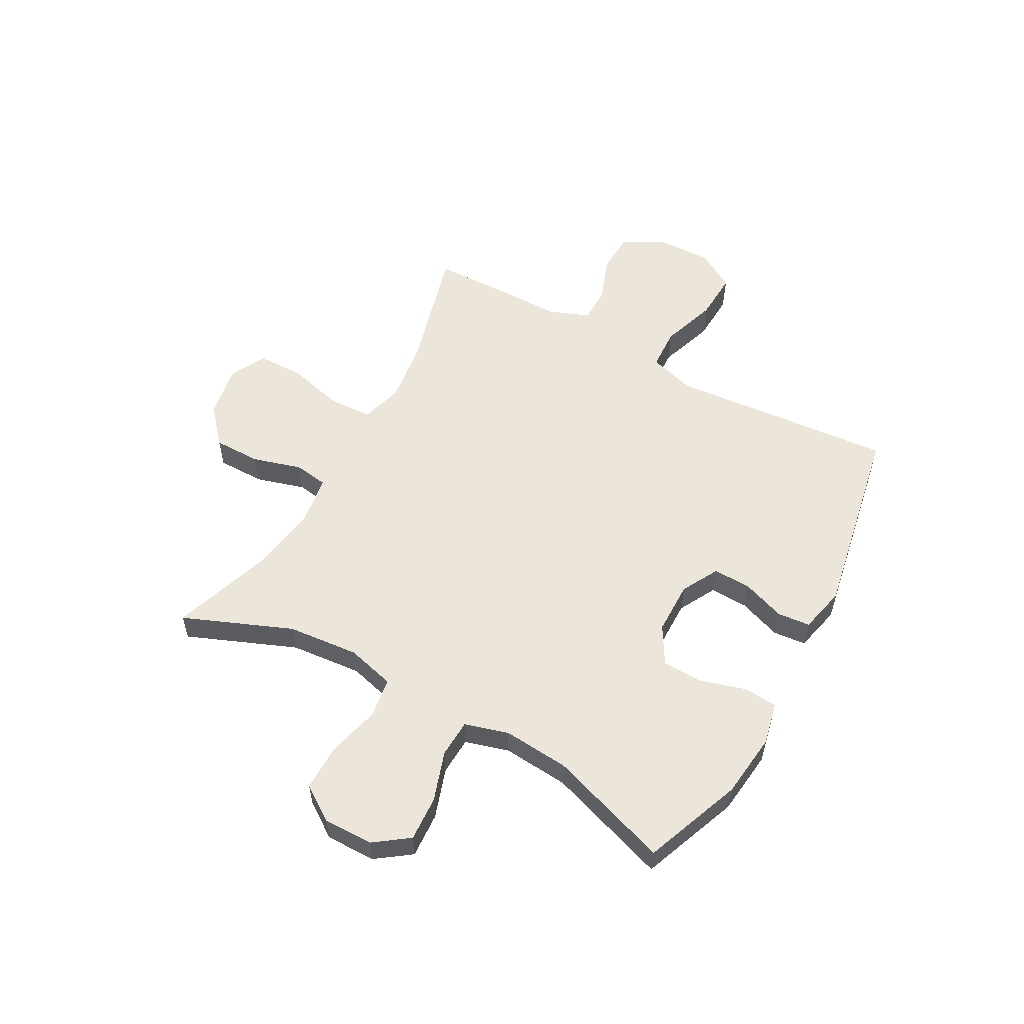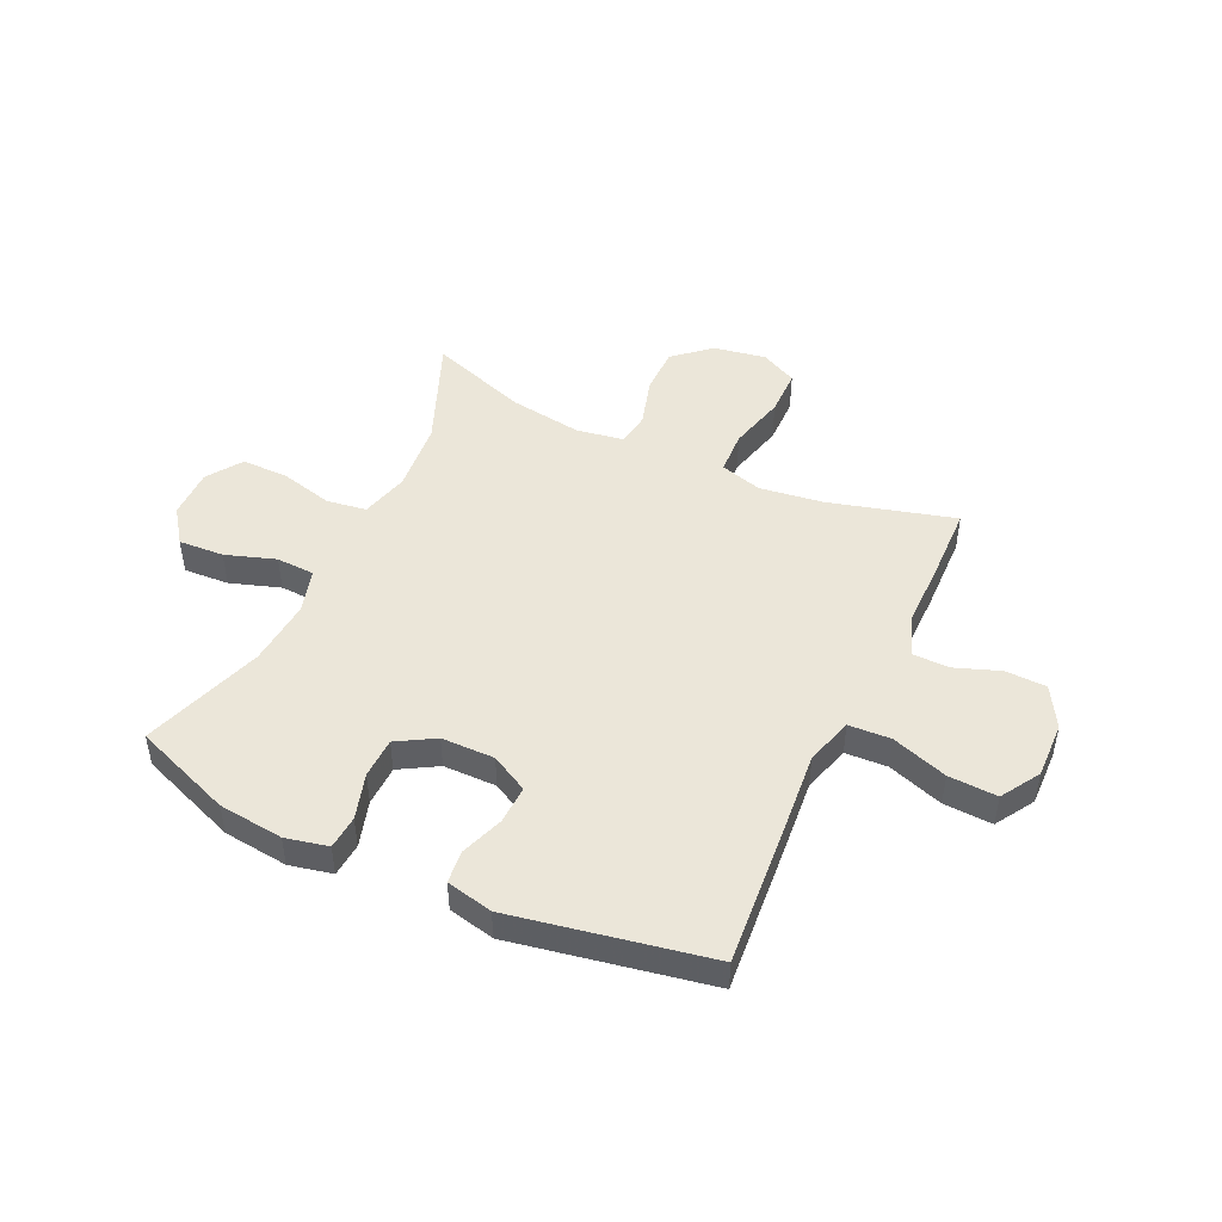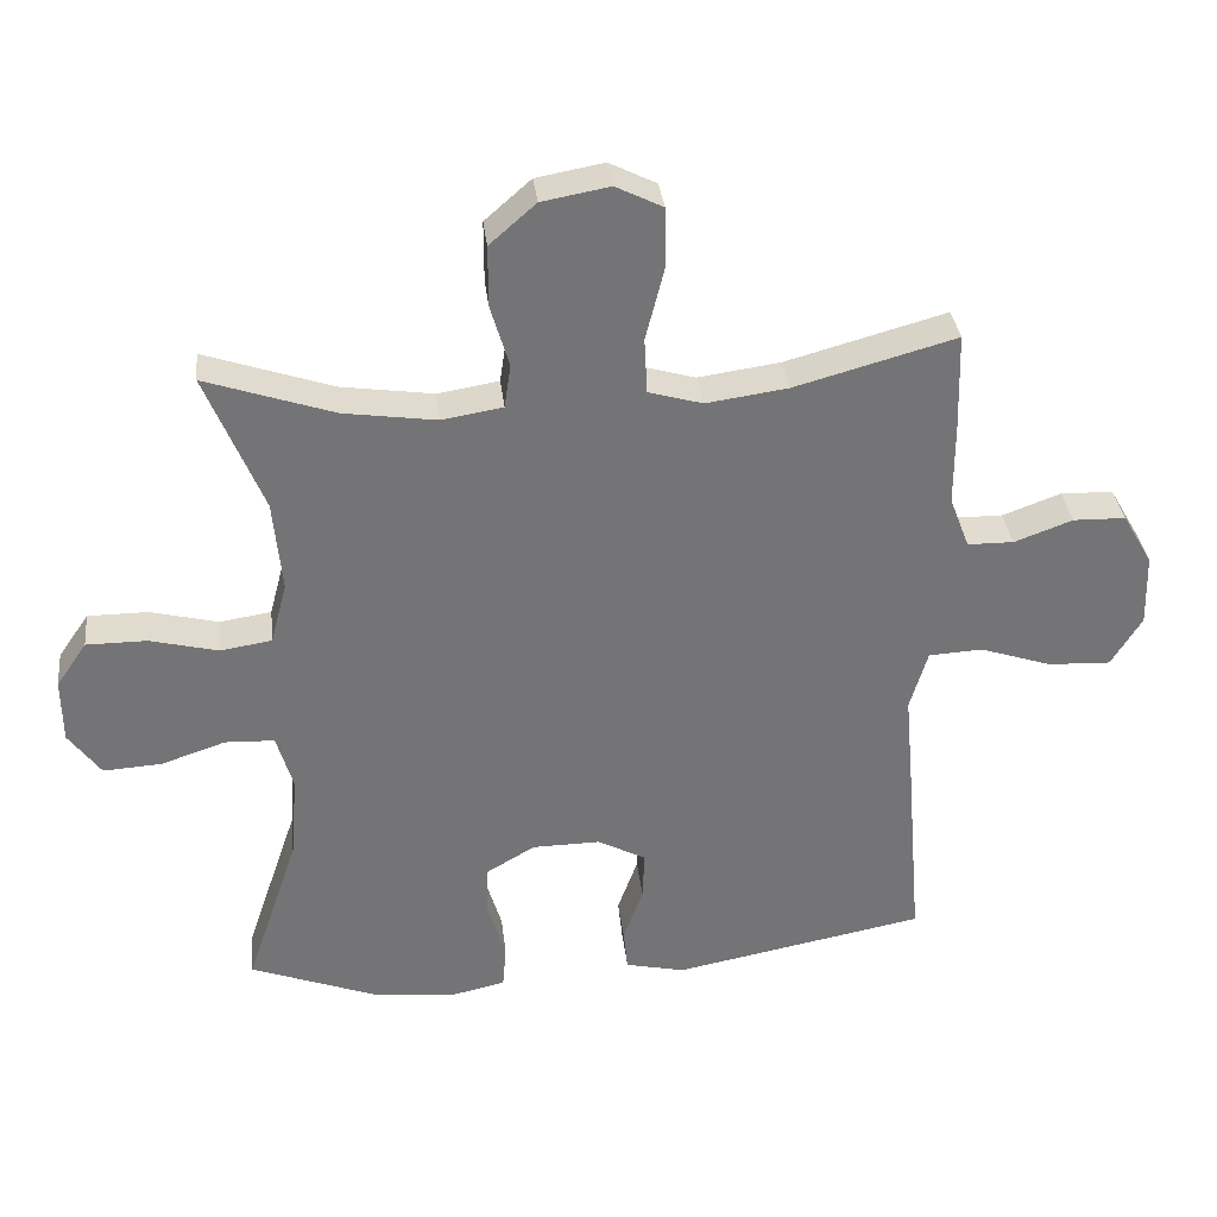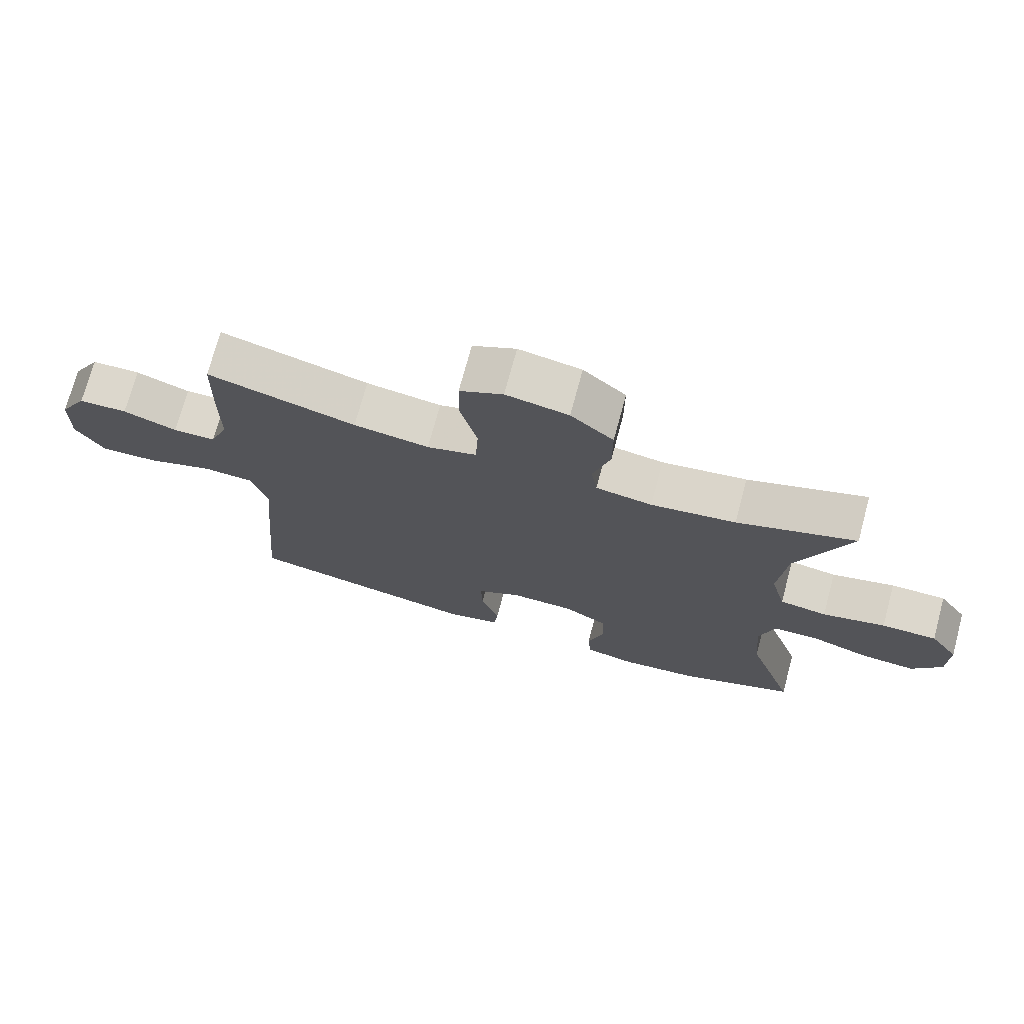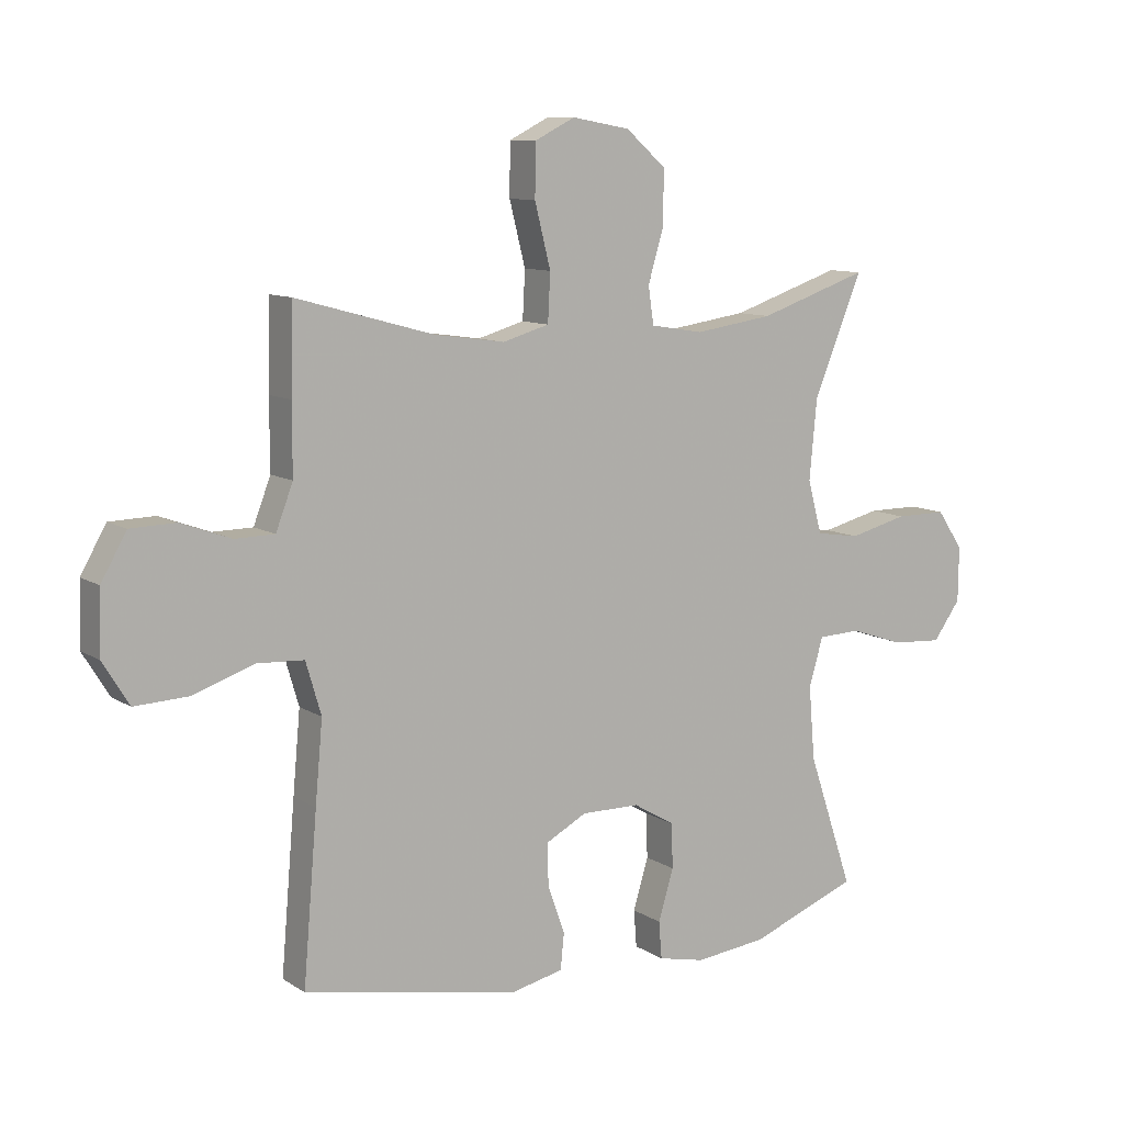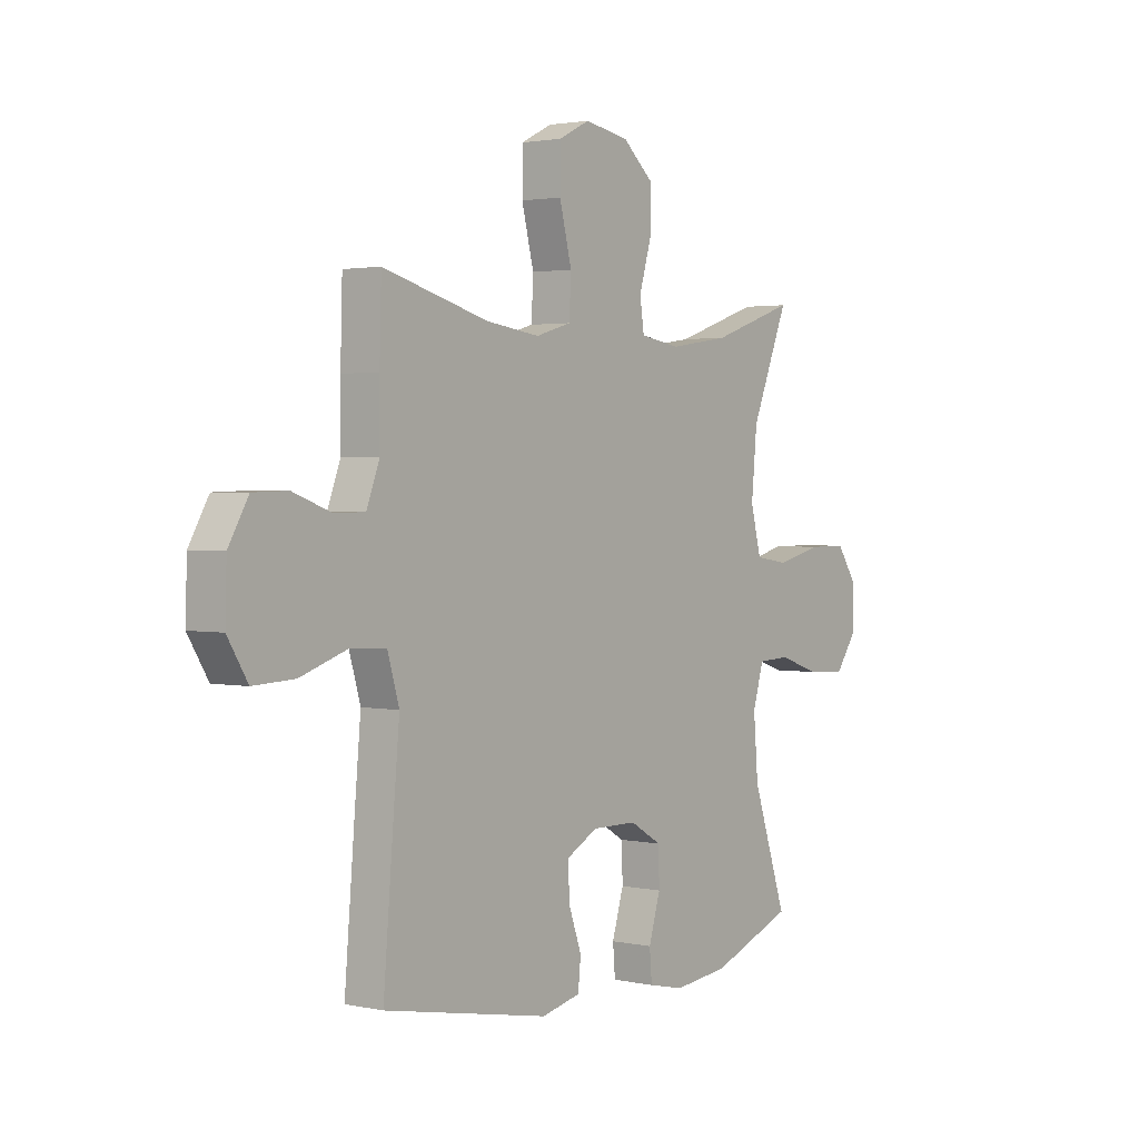
<metadata>
{"format":"obj","ext":"obj","renderer":"f3d","projection":"perspective","resolution":1024,"background":"white","views":[{"elev":55.8,"azim":118.9,"up":"+Y"},{"elev":47.5,"azim":-154.9,"up":"+Y"},{"elev":34.1,"azim":173.4,"up":"+Z"},{"elev":72.9,"azim":15.1,"up":"+Z"},{"elev":10.0,"azim":-32.8,"up":"+Z"},{"elev":2.1,"azim":-53.0,"up":"+Z"}]}
</metadata>
<code>
v 0.5 0.07 0.5
v 0.42 0.07 0.304
v 0.408 0.07 0.175
v 0.431 0.07 0.088
v 0.503 0.07 0.077
v 0.599 0.07 0.101
v 0.683 0.07 0.101
v 0.726 0.07 0.038
v 0.725 0.07 -0.052
v 0.68 0.07 -0.114
v 0.598 0.07 -0.109
v 0.508 0.07 -0.079
v 0.439 0.07 -0.082
v 0.416 0.07 -0.161
v 0.426 0.07 -0.281
v 0.5 0.07 -0.5
v 0.322 0.07 -0.568
v 0.205 0.07 -0.581
v 0.128 0.07 -0.564
v 0.123 0.07 -0.503
v 0.148 0.07 -0.42
v 0.146 0.07 -0.347
v 0.078 0.07 -0.307
v -0.018 0.07 -0.306
v -0.085 0.07 -0.342
v -0.083 0.07 -0.411
v -0.055 0.07 -0.489
v -0.061 0.07 -0.548
v -0.145 0.07 -0.567
v -0.5 0.07 -0.5
v -0.477 0.07 -0.228
v -0.465 0.07 -0.096
v -0.49 0.07 -0.011
v -0.566 0.07 -0.007
v -0.667 0.07 -0.041
v -0.755 0.07 -0.045
v -0.798 0.07 0.025
v -0.795 0.07 0.127
v -0.753 0.07 0.2
v -0.679 0.07 0.202
v -0.597 0.07 0.172
v -0.532 0.07 0.173
v -0.504 0.07 0.246
v -0.504 0.07 0.359
v -0.5 0.07 0.5
v -0.274 0.07 0.438
v -0.159 0.07 0.422
v -0.083 0.07 0.444
v -0.079 0.07 0.522
v -0.105 0.07 0.625
v -0.104 0.07 0.71
v -0.038 0.07 0.743
v 0.057 0.07 0.726
v 0.122 0.07 0.669
v 0.122 0.07 0.583
v 0.096 0.07 0.495
v 0.105 0.07 0.434
v 0.191 0.07 0.42
v 0.32 0.07 0.439
v 0.5 0 0.5
v 0.42 0 0.304
v 0.408 0 0.175
v 0.431 0 0.088
v 0.503 0 0.077
v 0.599 0 0.101
v 0.683 0 0.101
v 0.726 0 0.038
v 0.725 0 -0.052
v 0.68 0 -0.114
v 0.598 0 -0.109
v 0.508 0 -0.079
v 0.439 0 -0.082
v 0.416 0 -0.161
v 0.426 0 -0.281
v 0.5 0 -0.5
v 0.322 0 -0.568
v 0.205 0 -0.581
v 0.128 0 -0.564
v 0.123 0 -0.503
v 0.148 0 -0.42
v 0.146 0 -0.347
v 0.078 0 -0.307
v -0.018 0 -0.306
v -0.085 0 -0.342
v -0.083 0 -0.411
v -0.055 0 -0.489
v -0.061 0 -0.548
v -0.145 0 -0.567
v -0.5 0 -0.5
v -0.477 0 -0.228
v -0.465 0 -0.096
v -0.49 0 -0.011
v -0.566 0 -0.007
v -0.667 0 -0.041
v -0.755 0 -0.045
v -0.798 0 0.025
v -0.795 0 0.127
v -0.753 0 0.2
v -0.679 0 0.202
v -0.597 0 0.172
v -0.532 0 0.173
v -0.504 0 0.246
v -0.504 0 0.359
v -0.5 0 0.5
v -0.274 0 0.438
v -0.159 0 0.422
v -0.083 0 0.444
v -0.079 0 0.522
v -0.105 0 0.625
v -0.104 0 0.71
v -0.038 0 0.743
v 0.057 0 0.726
v 0.122 0 0.669
v 0.122 0 0.583
v 0.096 0 0.495
v 0.105 0 0.434
v 0.191 0 0.42
v 0.32 0 0.439
f 53 54 55 56
f 53 56 57
f 52 53 57
f 49 50 51 52
f 48 49 52 57
f 47 48 57 58
f 43 44 45 46
f 42 43 46 47
f 38 39 40 41
f 38 41 42
f 37 38 42
f 34 35 36 37
f 33 34 37 42
f 32 33 42 47
f 26 27 28 29
f 25 26 29 30
f 24 25 30 31
f 18 19 20 21
f 18 21 22
f 15 16 17 18
f 14 15 18 22
f 13 14 22 23
f 9 10 11 12
f 9 12 13
f 8 9 13
f 5 6 7 8
f 4 5 8 13
f 3 4 13 23
f 59 1 2
f 58 59 2 3
f 31 32 47 58
f 24 31 58
f 3 23 24 58
f 115 114 113 112
f 116 115 112
f 116 112 111
f 111 110 109 108
f 116 111 108 107
f 117 116 107 106
f 105 104 103 102
f 106 105 102 101
f 100 99 98 97
f 101 100 97
f 101 97 96
f 96 95 94 93
f 101 96 93 92
f 106 101 92 91
f 88 87 86 85
f 89 88 85 84
f 90 89 84 83
f 80 79 78 77
f 81 80 77
f 77 76 75 74
f 81 77 74 73
f 82 81 73 72
f 71 70 69 68
f 72 71 68
f 72 68 67
f 67 66 65 64
f 72 67 64 63
f 82 72 63 62
f 61 60 118
f 62 61 118 117
f 117 106 91 90
f 117 90 83
f 117 83 82 62
f 1 60 61 2
f 2 61 62 3
f 3 62 63 4
f 4 63 64 5
f 5 64 65 6
f 6 65 66 7
f 7 66 67 8
f 8 67 68 9
f 9 68 69 10
f 10 69 70 11
f 11 70 71 12
f 12 71 72 13
f 13 72 73 14
f 14 73 74 15
f 15 74 75 16
f 16 75 76 17
f 17 76 77 18
f 18 77 78 19
f 19 78 79 20
f 20 79 80 21
f 21 80 81 22
f 22 81 82 23
f 23 82 83 24
f 24 83 84 25
f 25 84 85 26
f 26 85 86 27
f 27 86 87 28
f 28 87 88 29
f 29 88 89 30
f 30 89 90 31
f 31 90 91 32
f 32 91 92 33
f 33 92 93 34
f 34 93 94 35
f 35 94 95 36
f 36 95 96 37
f 37 96 97 38
f 38 97 98 39
f 39 98 99 40
f 40 99 100 41
f 41 100 101 42
f 42 101 102 43
f 43 102 103 44
f 44 103 104 45
f 45 104 105 46
f 46 105 106 47
f 47 106 107 48
f 48 107 108 49
f 49 108 109 50
f 50 109 110 51
f 51 110 111 52
f 52 111 112 53
f 53 112 113 54
f 54 113 114 55
f 55 114 115 56
f 56 115 116 57
f 57 116 117 58
f 58 117 118 59
f 59 118 60 1

</code>
